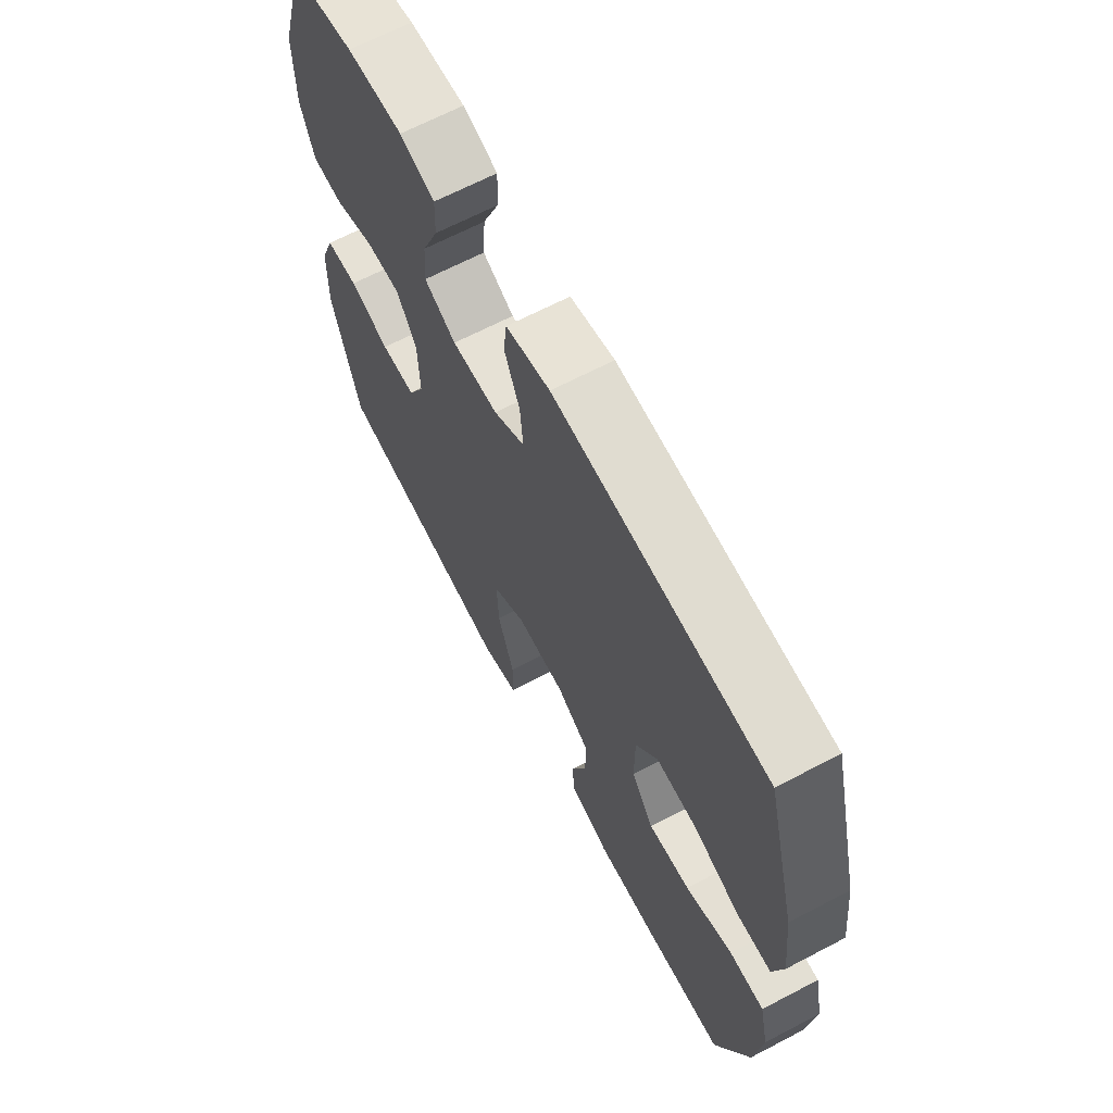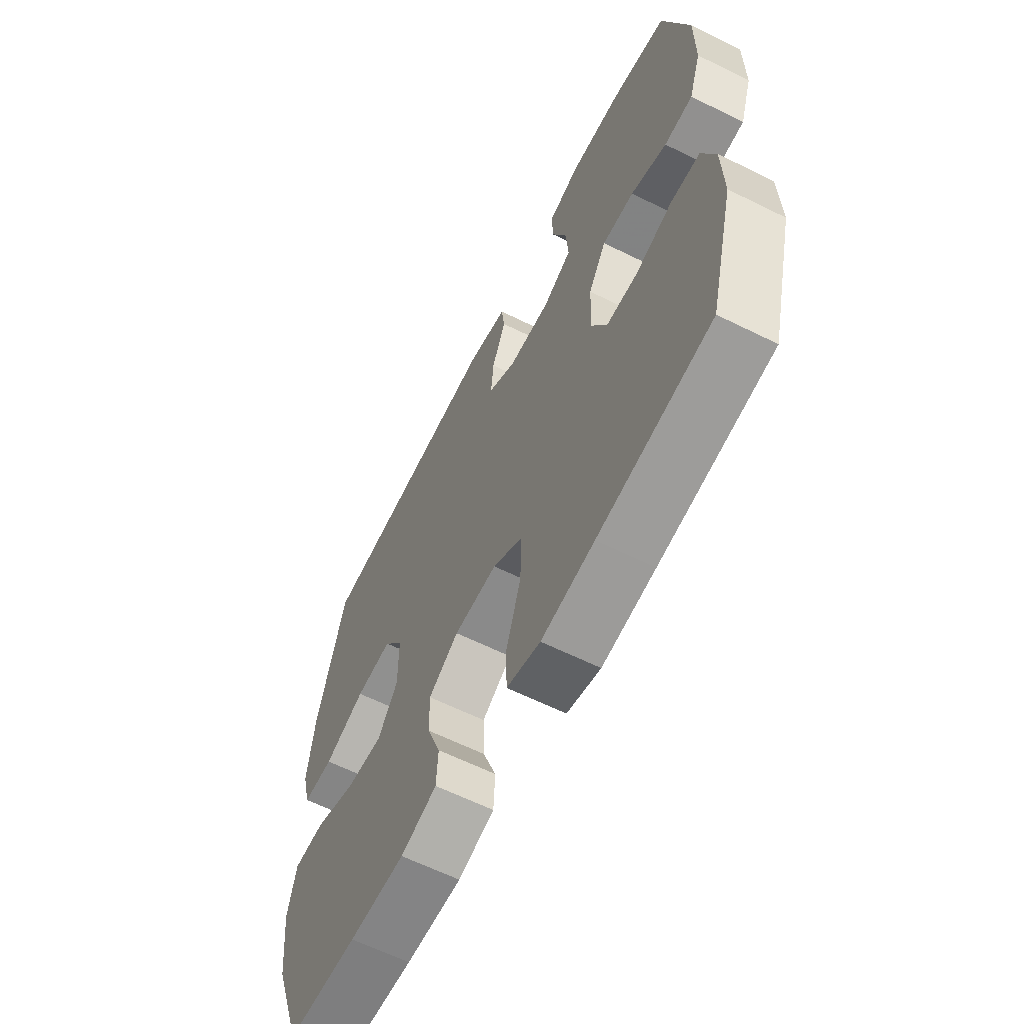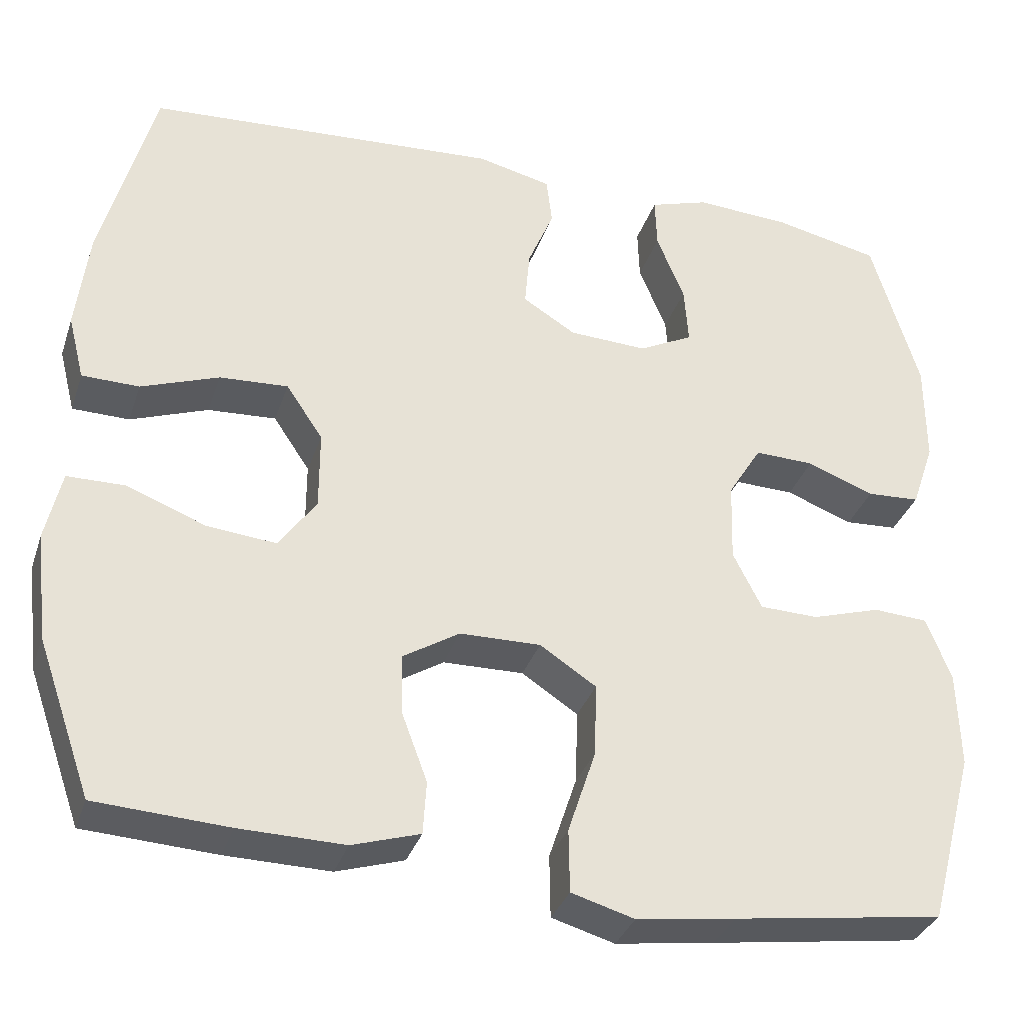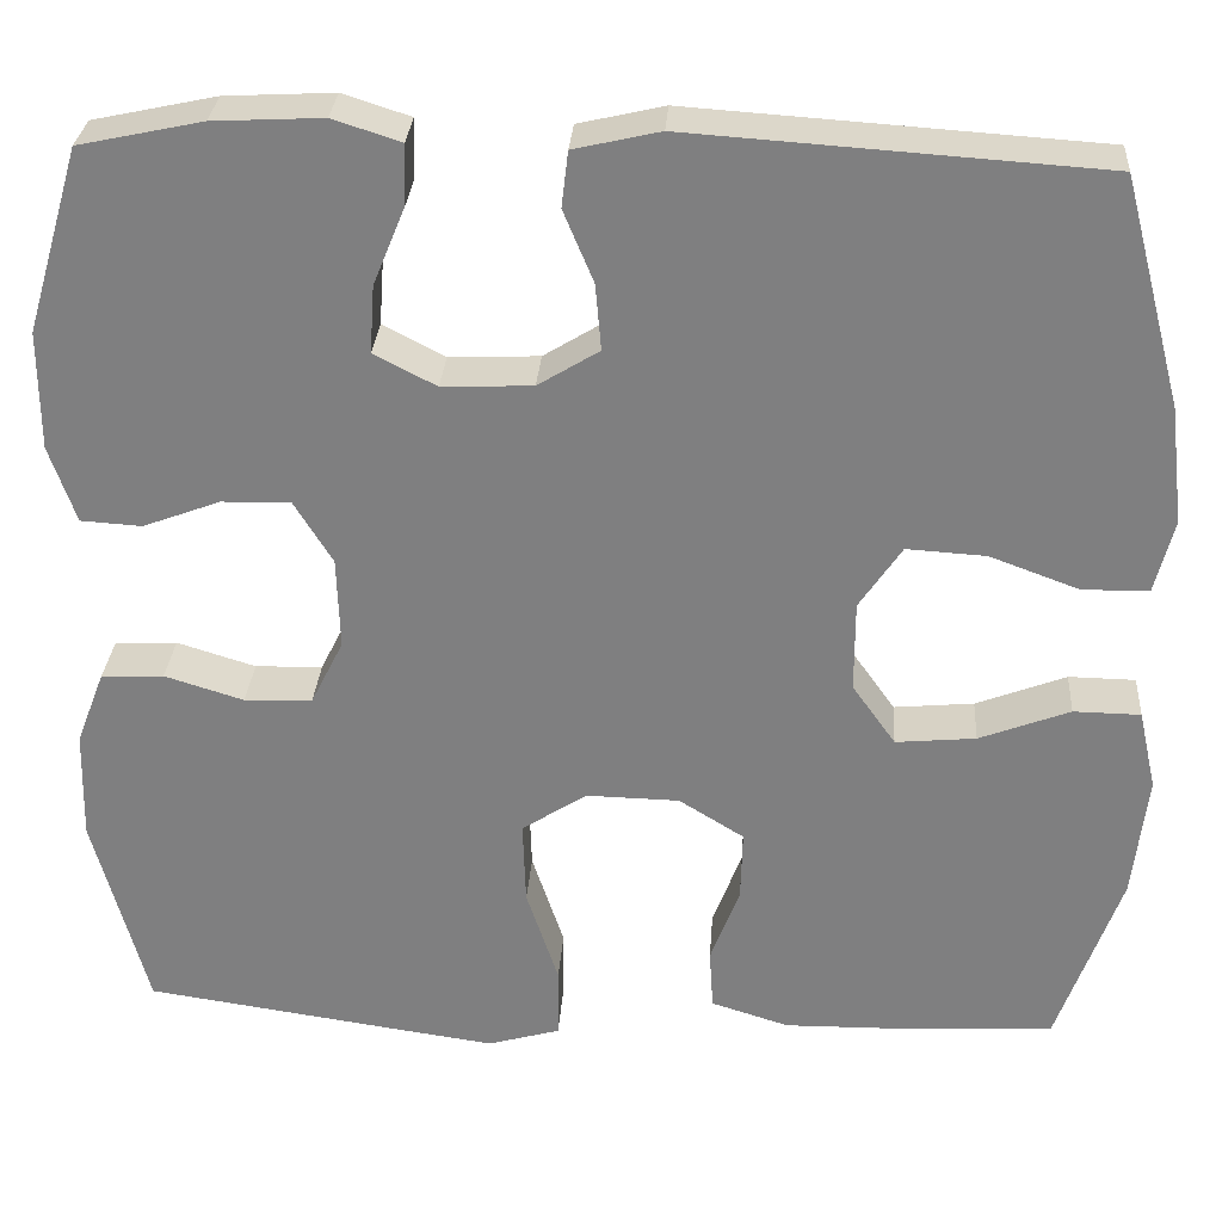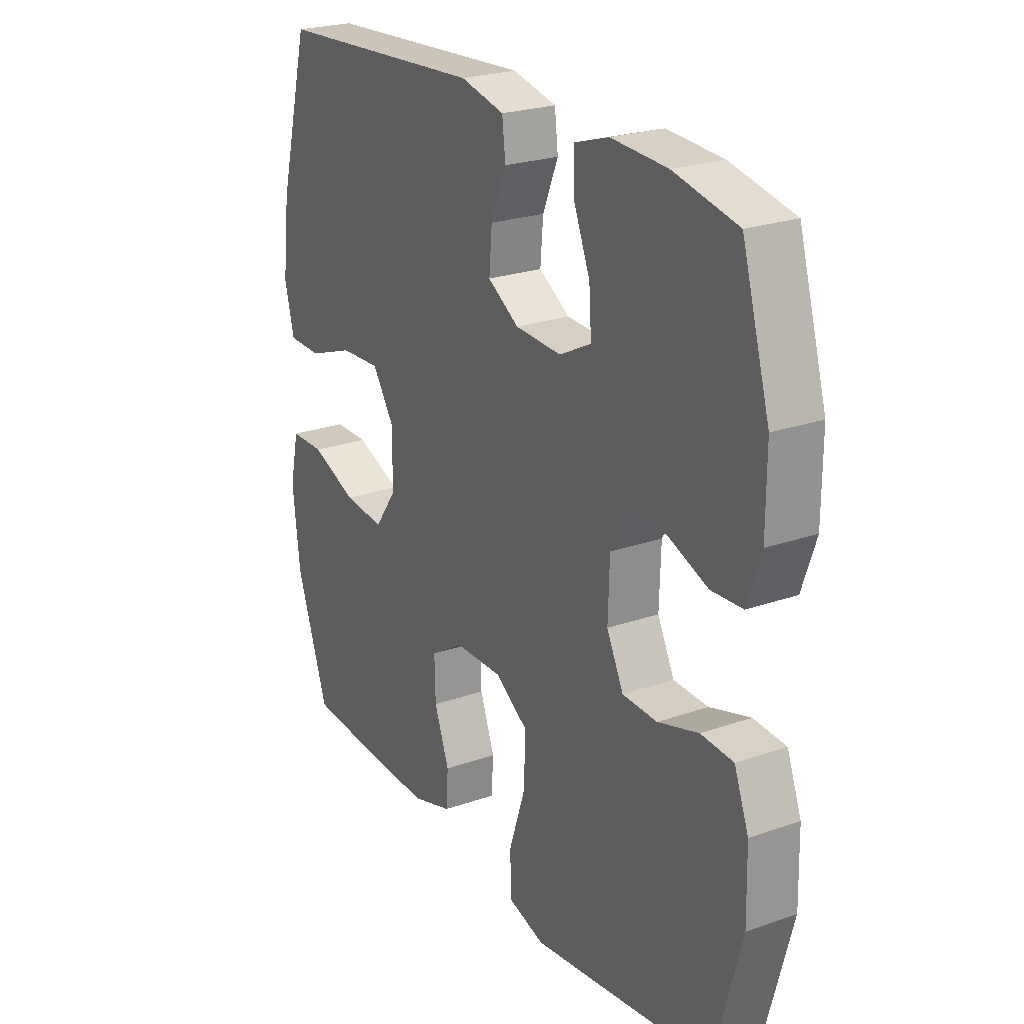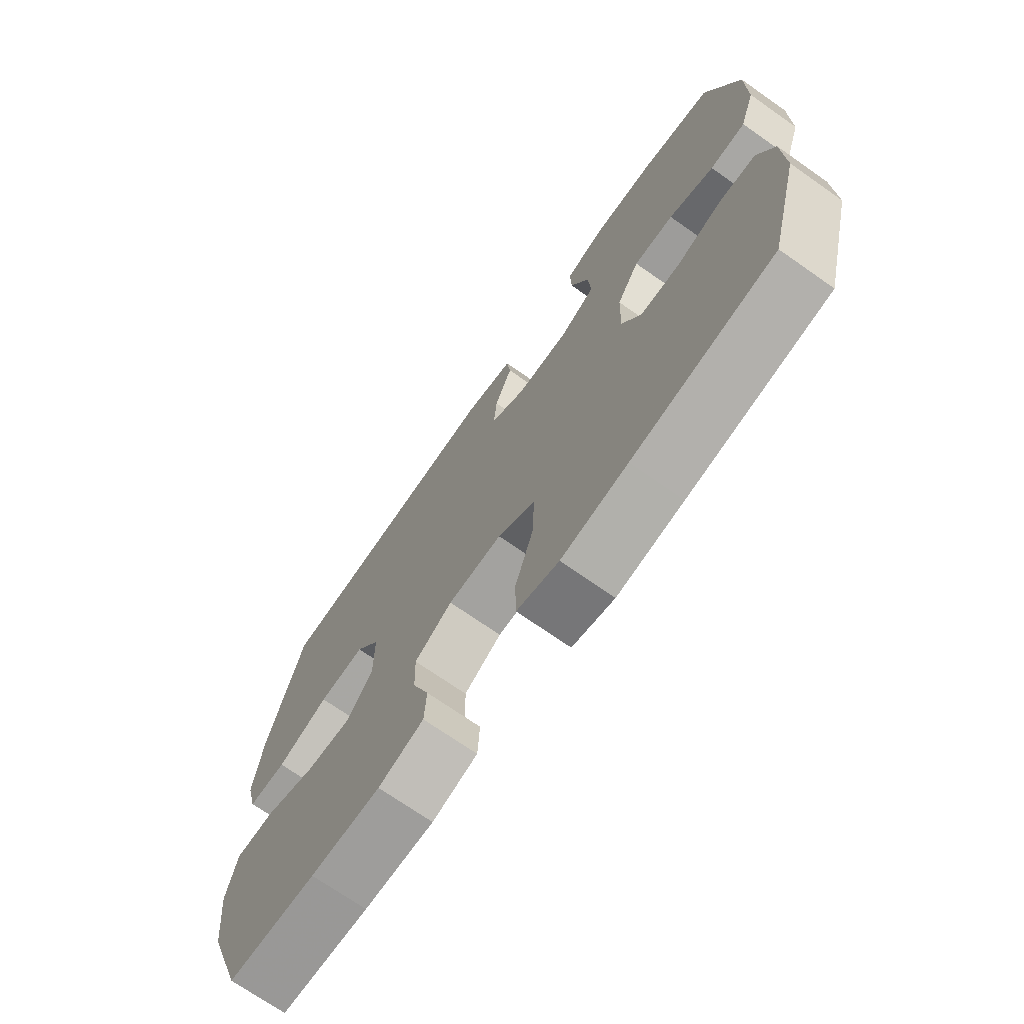
<metadata>
{"format":"obj","ext":"obj","renderer":"f3d","projection":"perspective","resolution":1024,"background":"white","views":[{"elev":66.5,"azim":-117.7,"up":"+Z"},{"elev":-62.4,"azim":63.3,"up":"+Z"},{"elev":-33.8,"azim":-17.3,"up":"+Z"},{"elev":29.6,"azim":-176.1,"up":"+Z"},{"elev":24.0,"azim":59.8,"up":"+Z"},{"elev":-71.5,"azim":55.0,"up":"+Z"}]}
</metadata>
<code>
v 0.5 0.07 -0.5
v 0.243 0.07 -0.537
v 0.122 0.07 -0.554
v 0.045 0.07 -0.532
v 0.044 0.07 -0.455
v 0.078 0.07 -0.352
v 0.081 0.07 -0.262
v 0.012 0.07 -0.217
v -0.087 0.07 -0.219
v -0.156 0.07 -0.262
v -0.154 0.07 -0.337
v -0.123 0.07 -0.42
v -0.127 0.07 -0.485
v -0.21 0.07 -0.511
v -0.338 0.07 -0.509
v -0.5 0.07 -0.5
v -0.567 0.07 -0.31
v -0.582 0.07 -0.177
v -0.563 0.07 -0.092
v -0.492 0.07 -0.091
v -0.396 0.07 -0.128
v -0.311 0.07 -0.136
v -0.265 0.07 -0.071
v -0.265 0.07 0.026
v -0.31 0.07 0.093
v -0.394 0.07 0.088
v -0.489 0.07 0.053
v -0.559 0.07 0.054
v -0.579 0.07 0.133
v -0.564 0.07 0.258
v -0.5 0.07 0.5
v -0.065 0.07 0.529
v 0.026 0.07 0.508
v 0.033 0.07 0.449
v 0.001 0.07 0.372
v -0.005 0.07 0.302
v 0.06 0.07 0.262
v 0.156 0.07 0.258
v 0.222 0.07 0.292
v 0.217 0.07 0.364
v 0.183 0.07 0.447
v 0.181 0.07 0.511
v 0.253 0.07 0.534
v 0.369 0.07 0.528
v 0.5 0.07 0.5
v 0.558 0.07 0.304
v 0.558 0.07 0.177
v 0.53 0.07 0.095
v 0.465 0.07 0.091
v 0.383 0.07 0.122
v 0.31 0.07 0.124
v 0.269 0.07 0.057
v 0.266 0.07 -0.041
v 0.301 0.07 -0.111
v 0.373 0.07 -0.113
v 0.457 0.07 -0.087
v 0.524 0.07 -0.091
v 0.554 0.07 -0.169
v 0.557 0.07 -0.287
v 0.5 0 -0.5
v 0.243 0 -0.537
v 0.122 0 -0.554
v 0.045 0 -0.532
v 0.044 0 -0.455
v 0.078 0 -0.352
v 0.081 0 -0.262
v 0.012 0 -0.217
v -0.087 0 -0.219
v -0.156 0 -0.262
v -0.154 0 -0.337
v -0.123 0 -0.42
v -0.127 0 -0.485
v -0.21 0 -0.511
v -0.338 0 -0.509
v -0.5 0 -0.5
v -0.567 0 -0.31
v -0.582 0 -0.177
v -0.563 0 -0.092
v -0.492 0 -0.091
v -0.396 0 -0.128
v -0.311 0 -0.136
v -0.265 0 -0.071
v -0.265 0 0.026
v -0.31 0 0.093
v -0.394 0 0.088
v -0.489 0 0.053
v -0.559 0 0.054
v -0.579 0 0.133
v -0.564 0 0.258
v -0.5 0 0.5
v -0.065 0 0.529
v 0.026 0 0.508
v 0.033 0 0.449
v 0.001 0 0.372
v -0.005 0 0.302
v 0.06 0 0.262
v 0.156 0 0.258
v 0.222 0 0.292
v 0.217 0 0.364
v 0.183 0 0.447
v 0.181 0 0.511
v 0.253 0 0.534
v 0.369 0 0.528
v 0.5 0 0.5
v 0.558 0 0.304
v 0.558 0 0.177
v 0.53 0 0.095
v 0.465 0 0.091
v 0.383 0 0.122
v 0.31 0 0.124
v 0.269 0 0.057
v 0.266 0 -0.041
v 0.301 0 -0.111
v 0.373 0 -0.113
v 0.457 0 -0.087
v 0.524 0 -0.091
v 0.554 0 -0.169
v 0.557 0 -0.287
f 55 56 57 58
f 54 55 58 59
f 47 48 49 50
f 47 50 51
f 46 47 51
f 45 46 51
f 44 45 51 52
f 40 41 42 43
f 39 40 43 44
f 32 33 34 35
f 32 35 36
f 31 32 36
f 30 31 36 37
f 26 27 28 29
f 25 26 29 30
f 18 19 20 21
f 18 21 22
f 17 18 22
f 16 17 22
f 15 16 22 23
f 11 12 13 14
f 10 11 14 15
f 3 4 5 6
f 3 6 7
f 2 3 7
f 54 59 1 2
f 53 54 2 7
f 52 53 7 8
f 39 44 52 8
f 38 39 8 9
f 25 30 37 38
f 24 25 38 9
f 23 24 9 10
f 10 15 23
f 117 116 115 114
f 118 117 114 113
f 109 108 107 106
f 110 109 106
f 110 106 105
f 110 105 104
f 111 110 104 103
f 102 101 100 99
f 103 102 99 98
f 94 93 92 91
f 95 94 91
f 95 91 90
f 96 95 90 89
f 88 87 86 85
f 89 88 85 84
f 80 79 78 77
f 81 80 77
f 81 77 76
f 81 76 75
f 82 81 75 74
f 73 72 71 70
f 74 73 70 69
f 65 64 63 62
f 66 65 62
f 66 62 61
f 61 60 118 113
f 66 61 113 112
f 67 66 112 111
f 67 111 103 98
f 68 67 98 97
f 97 96 89 84
f 68 97 84 83
f 69 68 83 82
f 82 74 69
f 1 60 61 2
f 2 61 62 3
f 3 62 63 4
f 4 63 64 5
f 5 64 65 6
f 6 65 66 7
f 7 66 67 8
f 8 67 68 9
f 9 68 69 10
f 10 69 70 11
f 11 70 71 12
f 12 71 72 13
f 13 72 73 14
f 14 73 74 15
f 15 74 75 16
f 16 75 76 17
f 17 76 77 18
f 18 77 78 19
f 19 78 79 20
f 20 79 80 21
f 21 80 81 22
f 22 81 82 23
f 23 82 83 24
f 24 83 84 25
f 25 84 85 26
f 26 85 86 27
f 27 86 87 28
f 28 87 88 29
f 29 88 89 30
f 30 89 90 31
f 31 90 91 32
f 32 91 92 33
f 33 92 93 34
f 34 93 94 35
f 35 94 95 36
f 36 95 96 37
f 37 96 97 38
f 38 97 98 39
f 39 98 99 40
f 40 99 100 41
f 41 100 101 42
f 42 101 102 43
f 43 102 103 44
f 44 103 104 45
f 45 104 105 46
f 46 105 106 47
f 47 106 107 48
f 48 107 108 49
f 49 108 109 50
f 50 109 110 51
f 51 110 111 52
f 52 111 112 53
f 53 112 113 54
f 54 113 114 55
f 55 114 115 56
f 56 115 116 57
f 57 116 117 58
f 58 117 118 59
f 59 118 60 1

</code>
